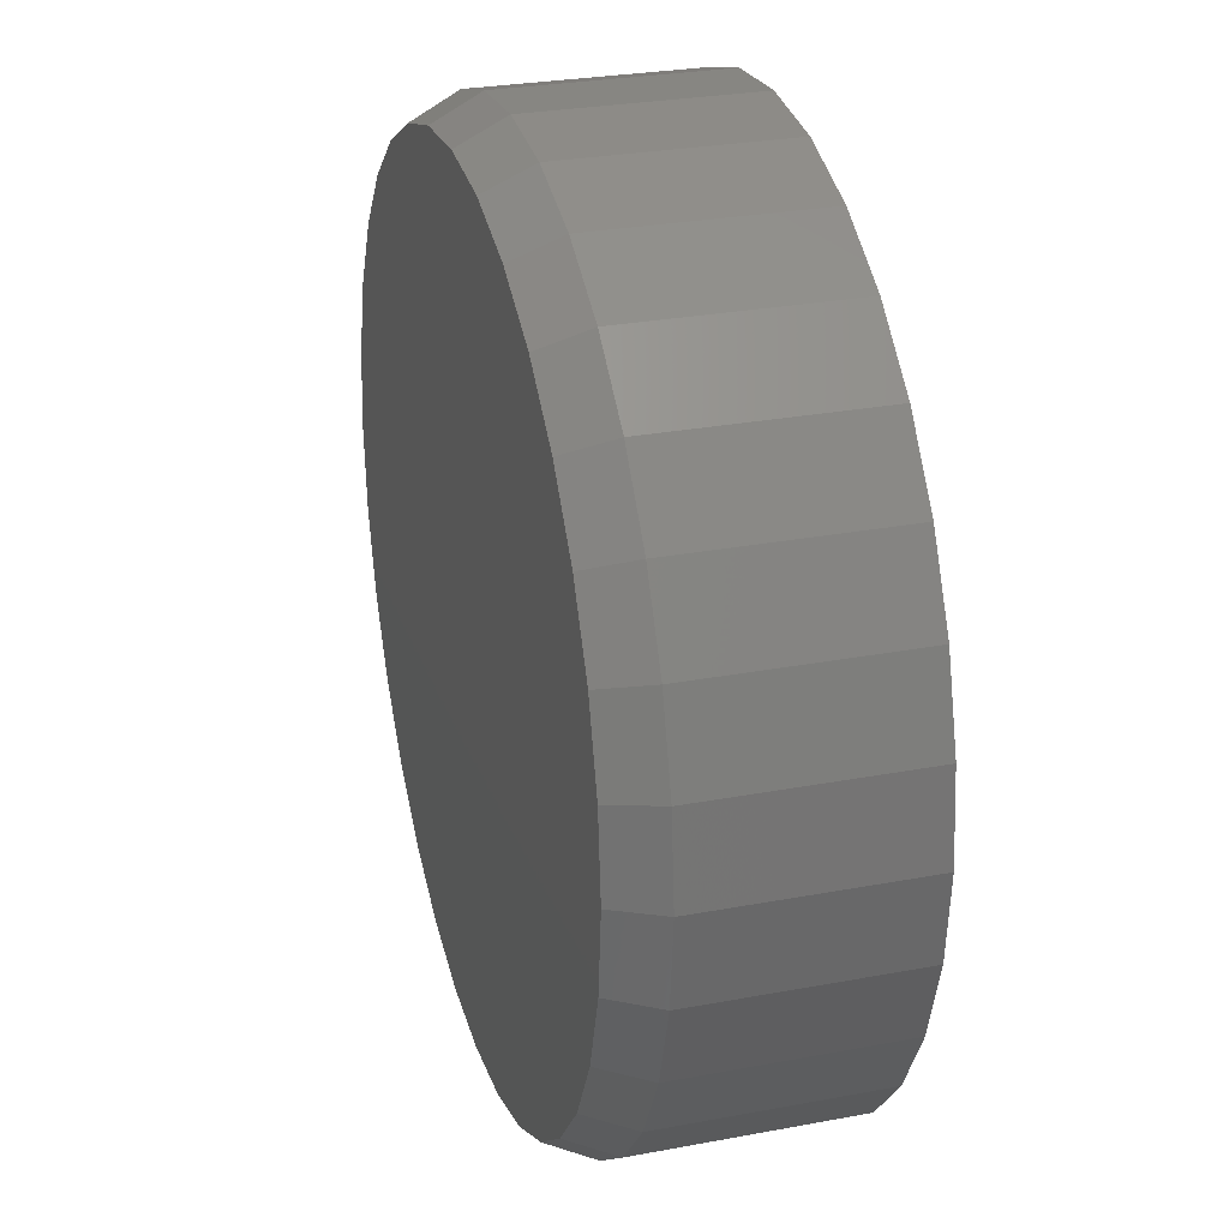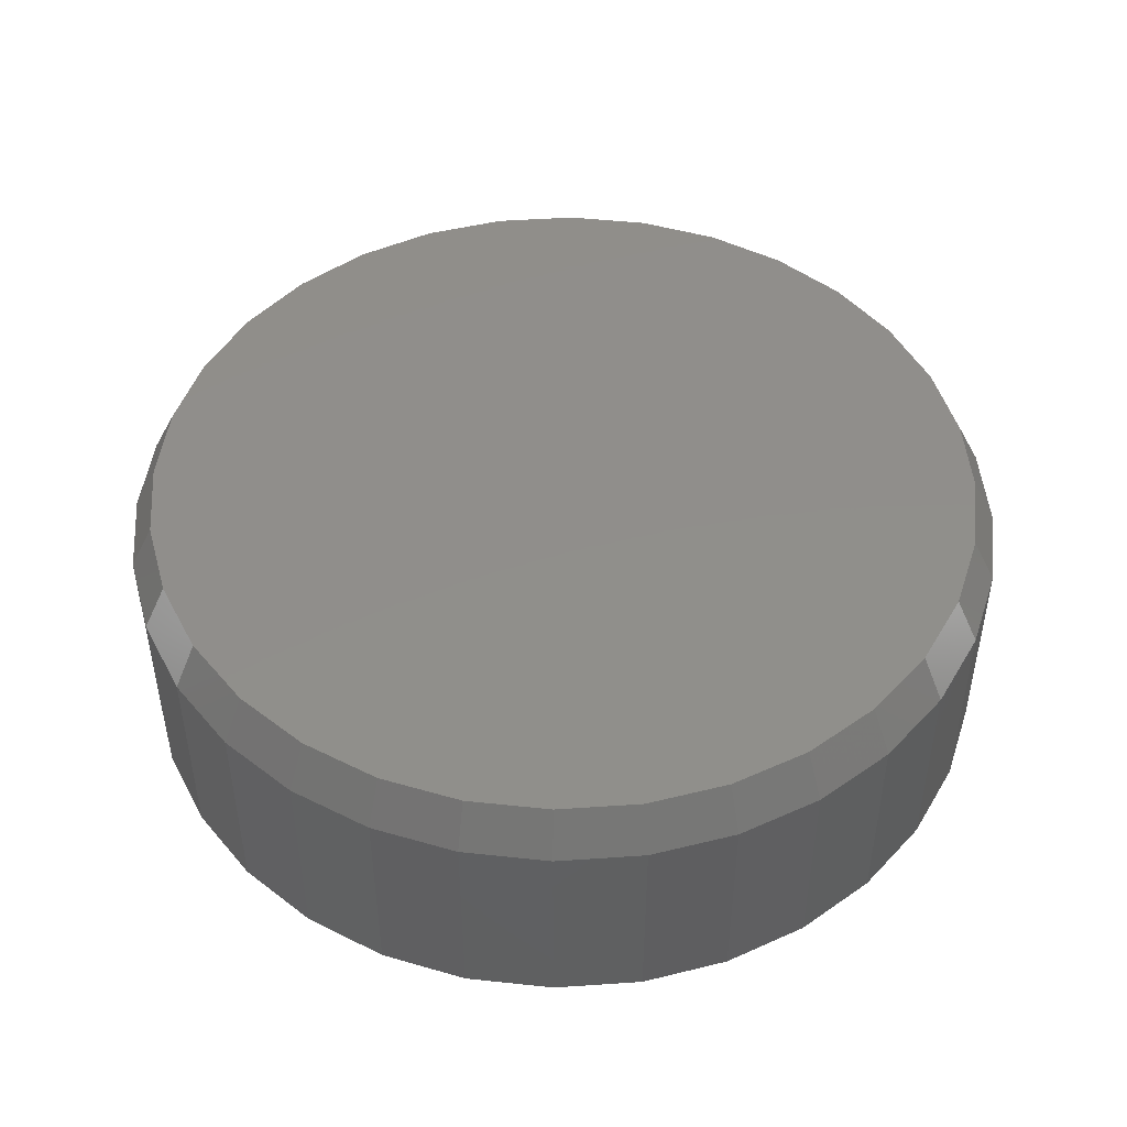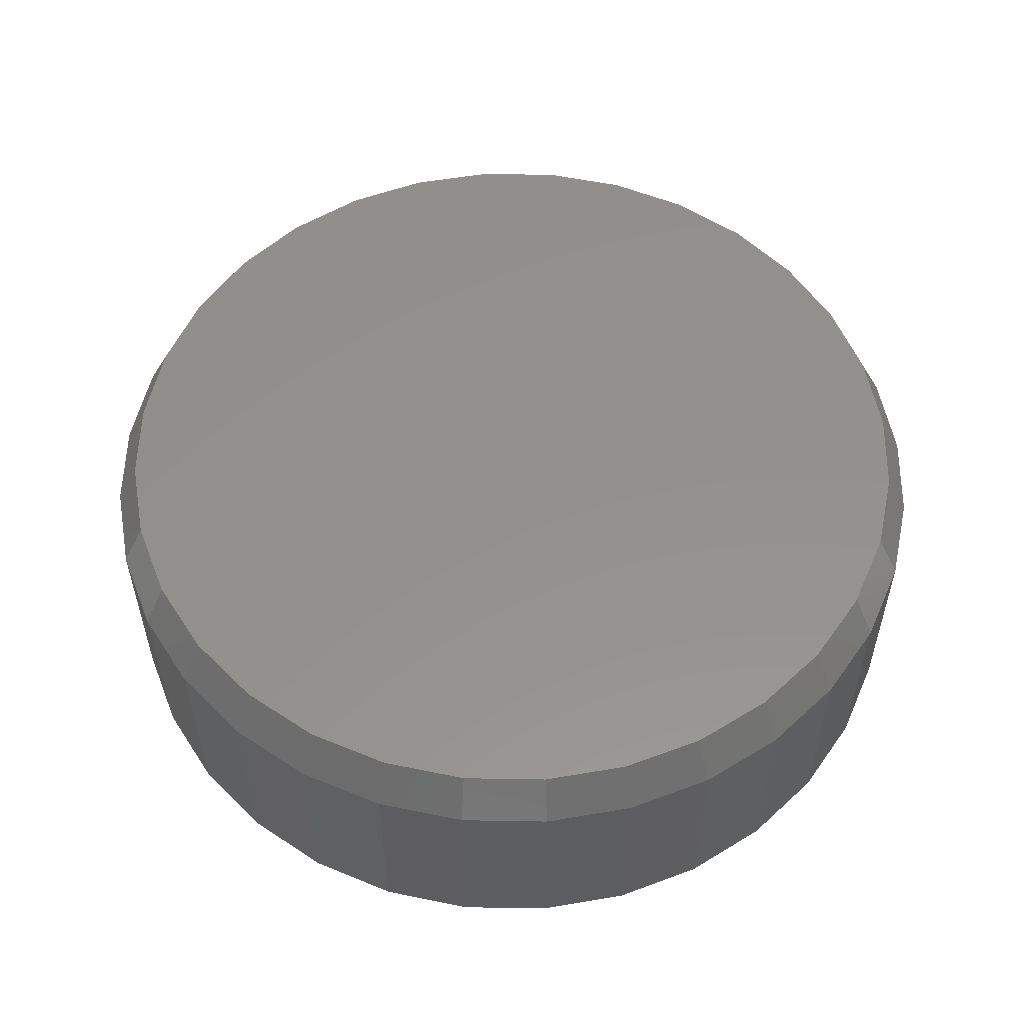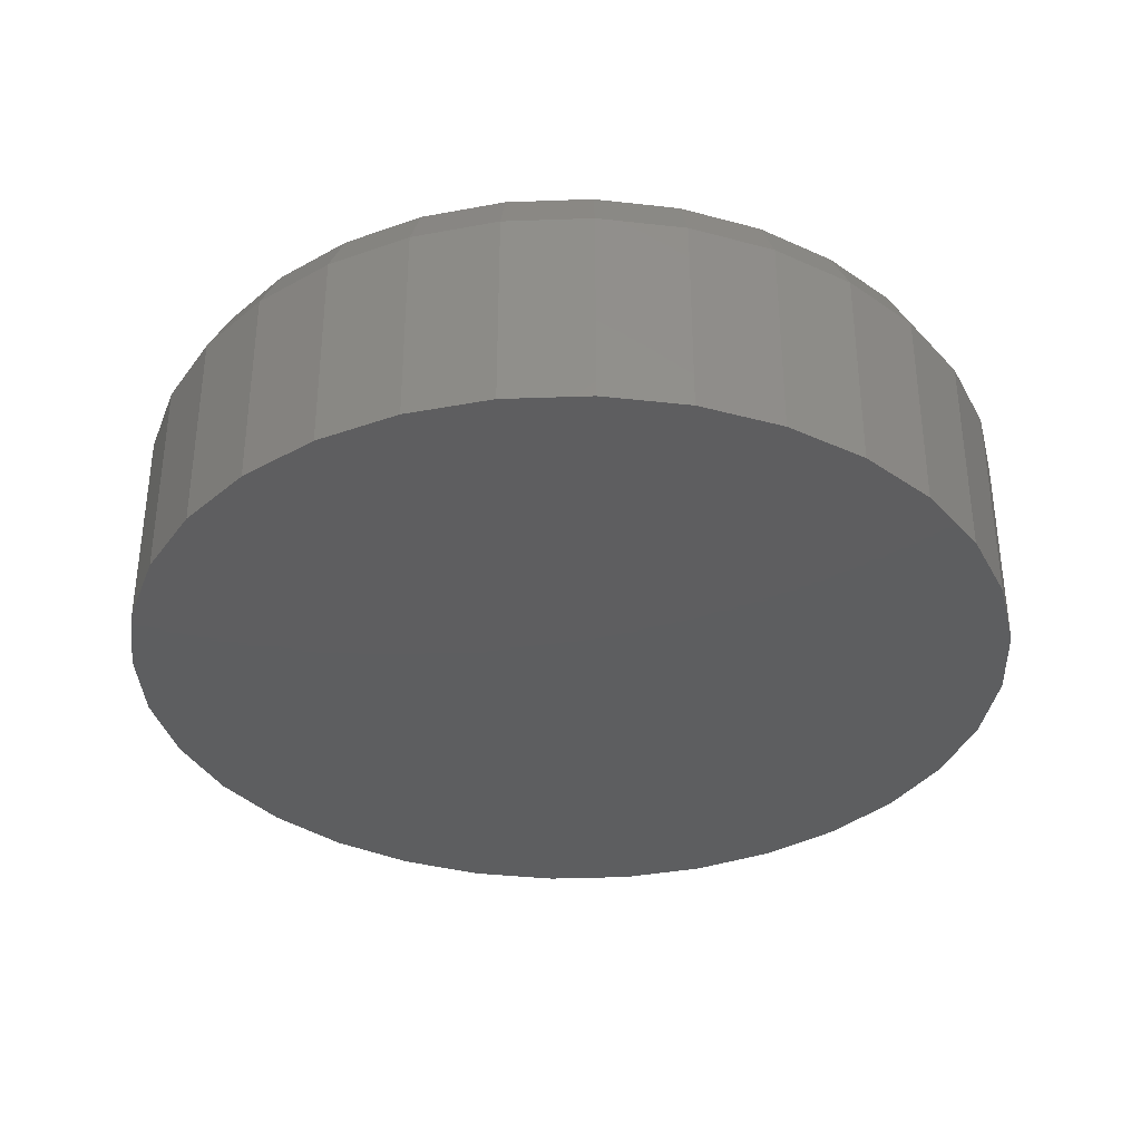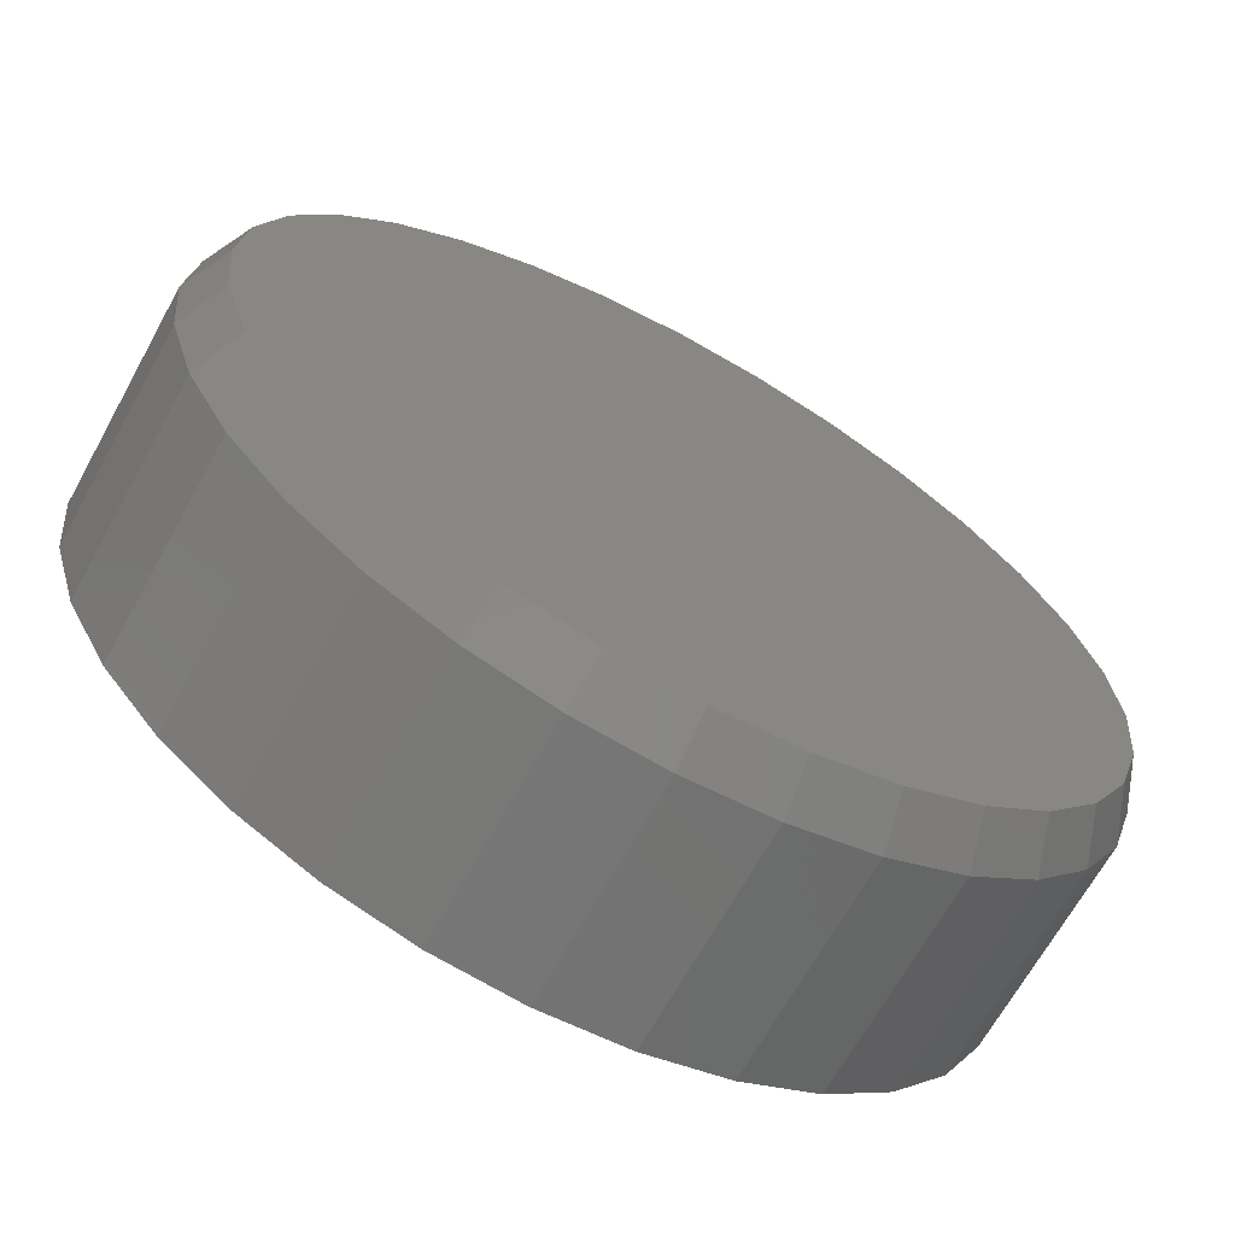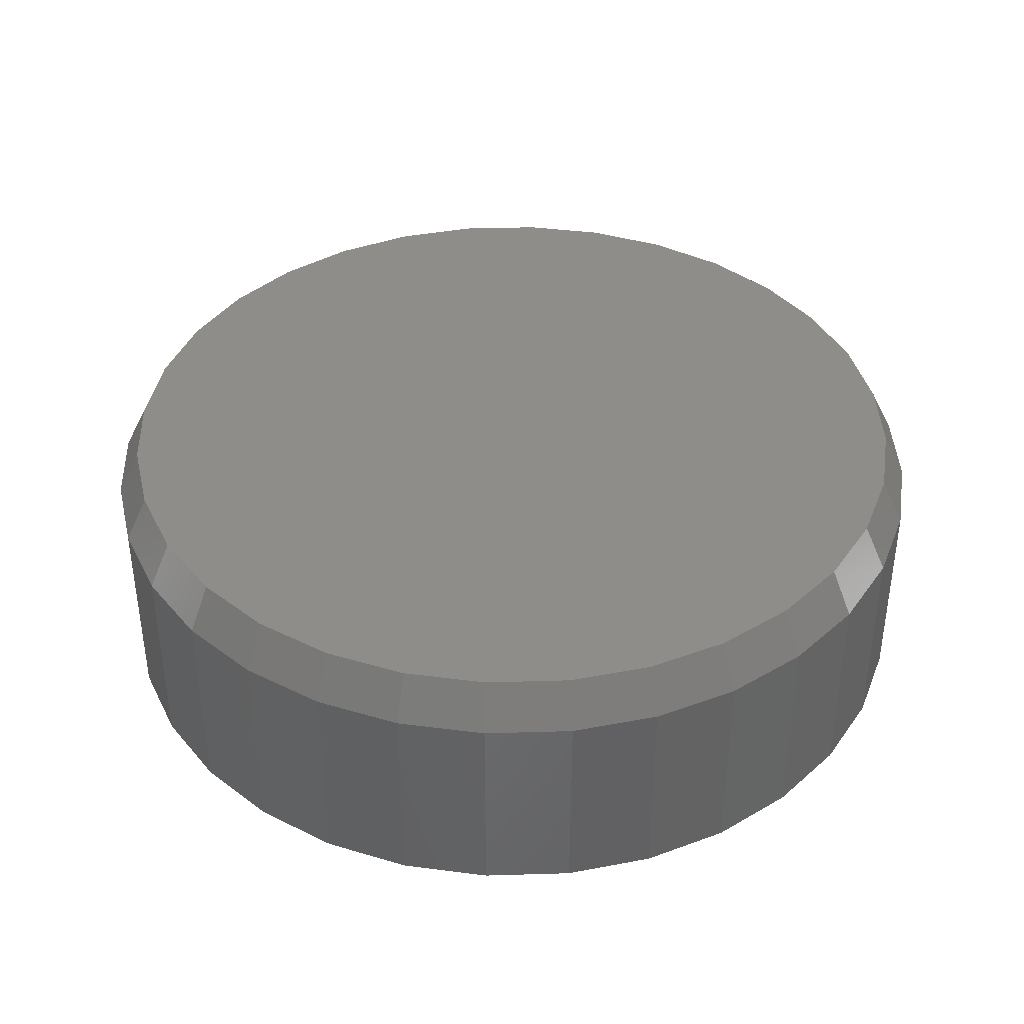
<metadata>
{"format":"stl","ext":"stl","renderer":"f3d","projection":"perspective","resolution":1024,"background":"white","views":[{"elev":28.3,"azim":-105.8,"up":"+Z"},{"elev":47.3,"azim":-100.0,"up":"+Y"},{"elev":55.0,"azim":17.9,"up":"+Y"},{"elev":-35.3,"azim":42.1,"up":"+Y"},{"elev":-67.0,"azim":151.1,"up":"+Z"},{"elev":39.4,"azim":-131.5,"up":"+Y"}]}
</metadata>
<code>
# stl→obj: 96 verts, 188 faces
v 0.006992 3.2e-17 0.7414
v 0.0617 3.474e-17 0.736
v -0.04772 2.867e-17 0.736
v 0.00699 8.674e-19 0.1805
v -0.04772 -1.87e-18 0.1859
v 0.0617 4.203e-18 0.1859
v -0.1003 -3.905e-18 0.2019
v 0.1143 8.009e-18 0.2019
v -0.1488 -5.158e-18 0.2278
v 0.1628 1.214e-17 0.2278
v -0.1913 -5.581e-18 0.2626
v 0.2053 1.643e-17 0.2626
v -0.2262 -5.158e-18 0.3051
v 0.2402 2.073e-17 0.3051
v -0.2521 -3.905e-18 0.3536
v 0.2661 2.486e-17 0.3536
v -0.268 -1.87e-18 0.4062
v 0.282 2.867e-17 0.4062
v -0.2734 8.675e-19 0.4609
v 0.2874 3.2e-17 0.4609
v -0.268 4.204e-18 0.5156
v 0.282 3.474e-17 0.5156
v -0.2521 8.01e-18 0.5683
v 0.2661 3.677e-17 0.5683
v -0.2262 1.214e-17 0.6167
v 0.2402 3.803e-17 0.6167
v -0.1913 1.643e-17 0.6592
v 0.2053 3.845e-17 0.6592
v -0.1488 2.073e-17 0.6941
v 0.1628 3.803e-17 0.6941
v -0.1003 2.486e-17 0.72
v 0.1143 3.677e-17 0.72
v 0.303 -0.03125 0.4609
v 0.303 -0.1719 0.4609
v 0.2974 -0.03125 0.4032
v 0.2974 -0.1719 0.4032
v 0.2805 -0.03125 0.3476
v 0.2805 -0.1719 0.3476
v 0.2531 -0.03125 0.2965
v 0.2531 -0.1719 0.2965
v 0.2163 -0.03125 0.2516
v 0.2163 -0.1719 0.2516
v 0.1715 -0.03125 0.2148
v 0.1715 -0.1719 0.2148
v 0.1203 -0.03125 0.1874
v 0.1203 -0.1719 0.1874
v 0.06475 -0.03125 0.1706
v 0.06475 -0.1719 0.1706
v 0.00699 -0.03125 0.1649
v 0.00699 -0.1719 0.1649
v -0.05077 -0.03125 0.1706
v -0.05077 -0.1719 0.1706
v -0.1063 -0.03125 0.1874
v -0.1063 -0.1719 0.1874
v -0.1575 -0.03125 0.2148
v -0.1575 -0.1719 0.2148
v -0.2024 -0.03125 0.2516
v -0.2024 -0.1719 0.2516
v -0.2392 -0.03125 0.2965
v -0.2392 -0.1719 0.2965
v -0.2665 -0.03125 0.3476
v -0.2665 -0.1719 0.3476
v -0.2834 -0.03125 0.4032
v -0.2834 -0.1719 0.4032
v -0.2891 -0.03125 0.4609
v -0.2891 -0.1719 0.4609
v -0.2834 -0.03125 0.5187
v -0.2834 -0.1719 0.5187
v -0.2665 -0.03125 0.5742
v -0.2665 -0.1719 0.5742
v -0.2392 -0.03125 0.6254
v -0.2392 -0.1719 0.6254
v -0.2024 -0.03125 0.6703
v -0.2024 -0.1719 0.6703
v -0.1575 -0.03125 0.7071
v -0.1575 -0.1719 0.7071
v -0.1063 -0.03125 0.7345
v -0.1063 -0.1719 0.7345
v -0.05077 -0.03125 0.7513
v -0.05077 -0.1719 0.7513
v 0.00699 -0.03125 0.757
v 0.00699 -0.1719 0.757
v 0.06475 -0.03125 0.7513
v 0.06475 -0.1719 0.7513
v 0.1203 -0.03125 0.7345
v 0.1203 -0.1719 0.7345
v 0.1715 -0.03125 0.7071
v 0.1715 -0.1719 0.7071
v 0.2163 -0.03125 0.6703
v 0.2163 -0.1719 0.6703
v 0.2531 -0.03125 0.6254
v 0.2531 -0.1719 0.6254
v 0.2805 -0.03125 0.5742
v 0.2805 -0.1719 0.5742
v 0.2974 -0.03125 0.5187
v 0.2974 -0.1719 0.5187
f 1 2 3
f 4 5 6
f 6 5 7
f 6 7 8
f 8 7 9
f 8 9 10
f 10 9 11
f 10 11 12
f 12 11 13
f 12 13 14
f 14 13 15
f 14 15 16
f 16 15 17
f 16 17 18
f 18 17 19
f 18 19 20
f 20 19 21
f 20 21 22
f 22 21 23
f 22 23 24
f 24 23 25
f 24 25 26
f 26 25 27
f 26 27 28
f 28 27 29
f 28 29 30
f 30 29 31
f 30 31 32
f 32 31 3
f 32 3 2
f 33 34 35
f 35 34 36
f 35 36 37
f 37 36 38
f 37 38 39
f 39 38 40
f 39 40 41
f 41 40 42
f 41 42 43
f 43 42 44
f 43 44 45
f 45 44 46
f 45 46 47
f 47 46 48
f 47 48 49
f 49 48 50
f 49 50 51
f 51 50 52
f 51 52 53
f 53 52 54
f 53 54 55
f 55 54 56
f 55 56 57
f 57 56 58
f 57 58 59
f 59 58 60
f 59 60 61
f 61 60 62
f 61 62 63
f 63 62 64
f 63 64 65
f 65 64 66
f 65 66 67
f 67 66 68
f 67 68 69
f 69 68 70
f 69 70 71
f 71 70 72
f 71 72 73
f 73 72 74
f 73 74 75
f 75 74 76
f 75 76 77
f 77 76 78
f 77 78 79
f 79 78 80
f 79 80 81
f 81 80 82
f 81 82 83
f 83 82 84
f 83 84 85
f 85 84 86
f 85 86 87
f 87 86 88
f 87 88 89
f 89 88 90
f 89 90 91
f 91 90 92
f 91 92 93
f 93 92 94
f 93 94 95
f 95 94 96
f 95 96 33
f 33 96 34
f 20 33 18
f 18 33 35
f 18 35 16
f 16 35 37
f 16 37 14
f 14 37 39
f 14 39 12
f 12 39 41
f 12 41 10
f 10 41 43
f 10 43 8
f 8 43 45
f 8 45 6
f 6 45 47
f 6 47 4
f 4 47 49
f 4 49 5
f 5 49 51
f 5 51 7
f 7 51 53
f 7 53 9
f 9 53 55
f 9 55 11
f 11 55 57
f 11 57 13
f 13 57 59
f 13 59 15
f 15 59 61
f 15 61 17
f 17 61 63
f 17 63 19
f 19 63 65
f 19 65 21
f 21 65 67
f 21 67 23
f 23 67 69
f 23 69 25
f 25 69 71
f 25 71 27
f 27 71 73
f 27 73 29
f 29 73 75
f 29 75 31
f 31 75 77
f 31 77 3
f 3 77 79
f 3 79 1
f 1 79 81
f 1 81 2
f 2 81 83
f 2 83 32
f 32 83 85
f 32 85 30
f 30 85 87
f 30 87 28
f 28 87 89
f 28 89 26
f 26 89 91
f 26 91 24
f 24 91 93
f 24 93 22
f 22 93 95
f 22 95 20
f 20 95 33
f 80 84 82
f 84 80 86
f 86 80 78
f 86 78 88
f 88 78 76
f 88 76 90
f 90 76 74
f 90 74 92
f 92 74 72
f 92 72 94
f 94 72 70
f 94 70 96
f 96 70 68
f 96 68 34
f 34 68 66
f 34 66 36
f 36 66 64
f 36 64 38
f 38 64 62
f 38 62 40
f 40 62 60
f 40 60 42
f 42 60 58
f 42 58 44
f 44 58 56
f 44 56 46
f 46 56 54
f 46 54 48
f 48 54 52
f 48 52 50

</code>
